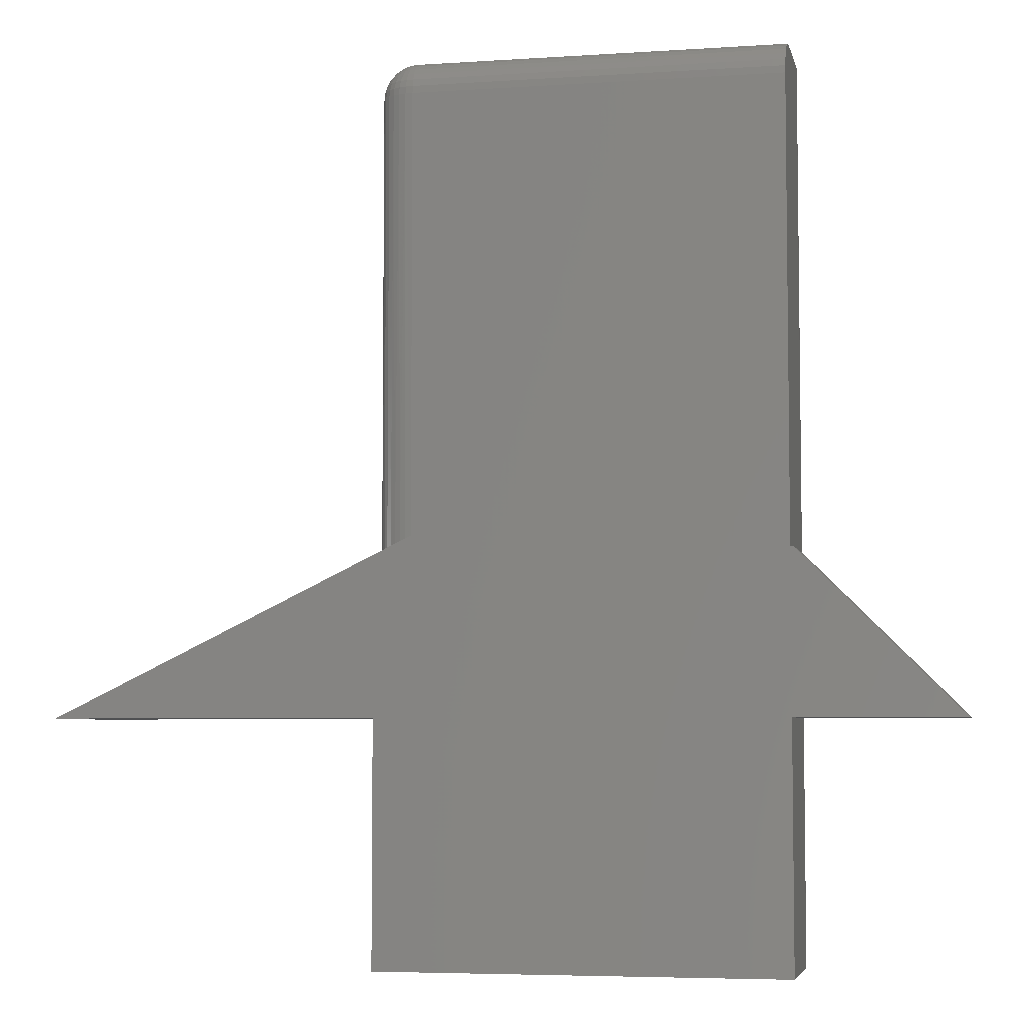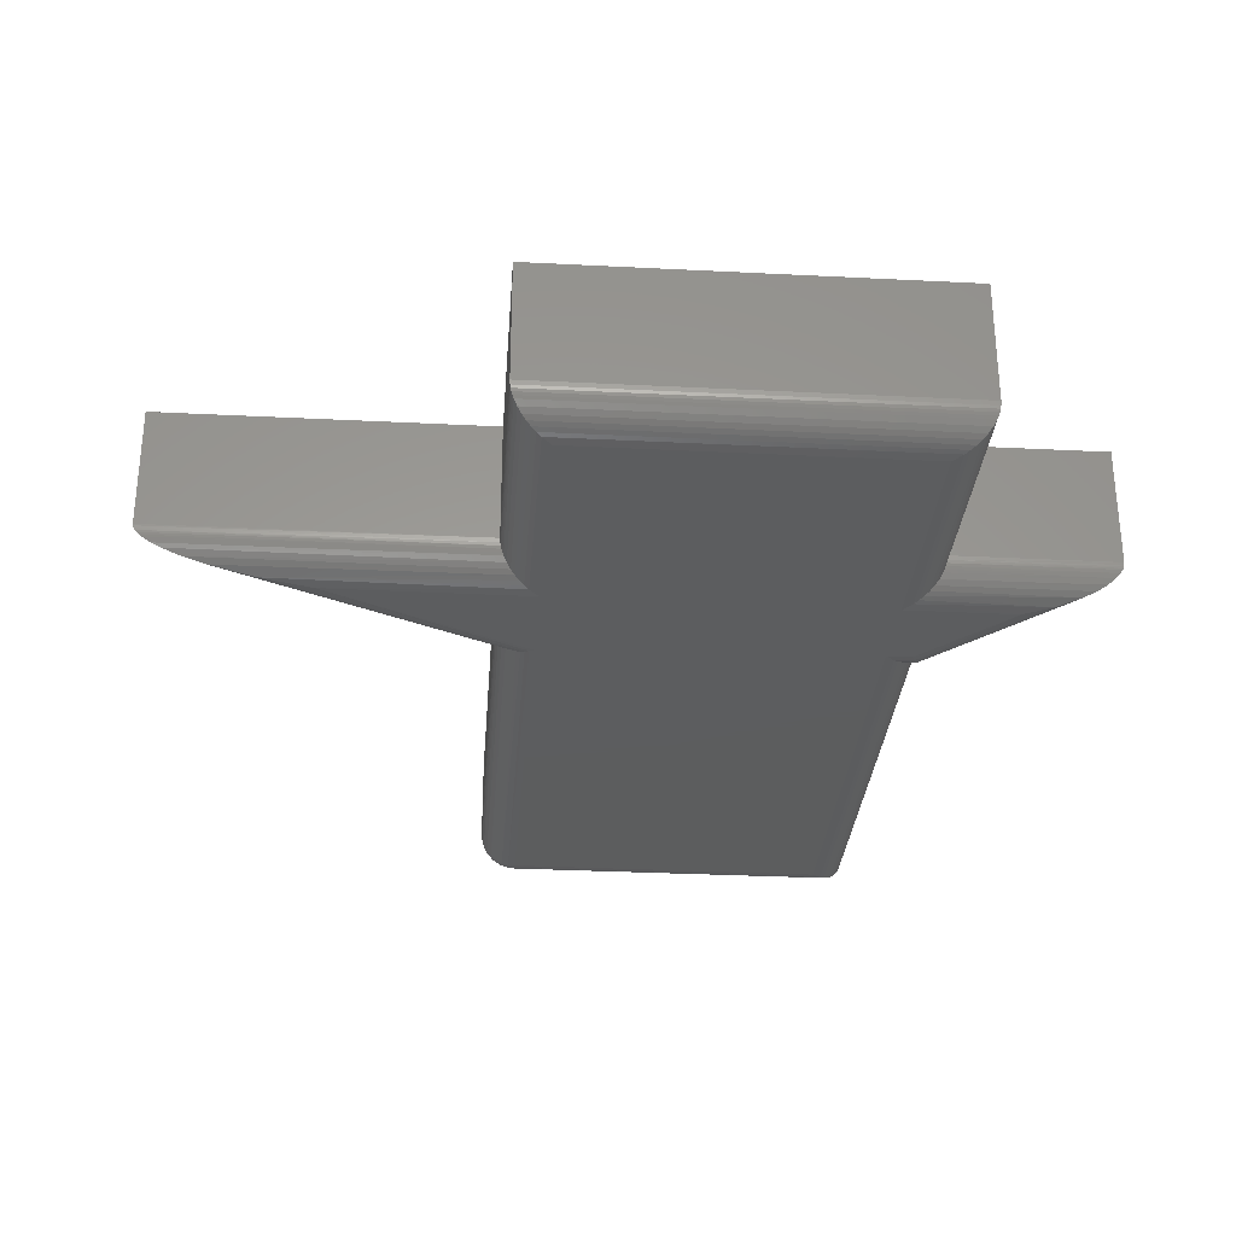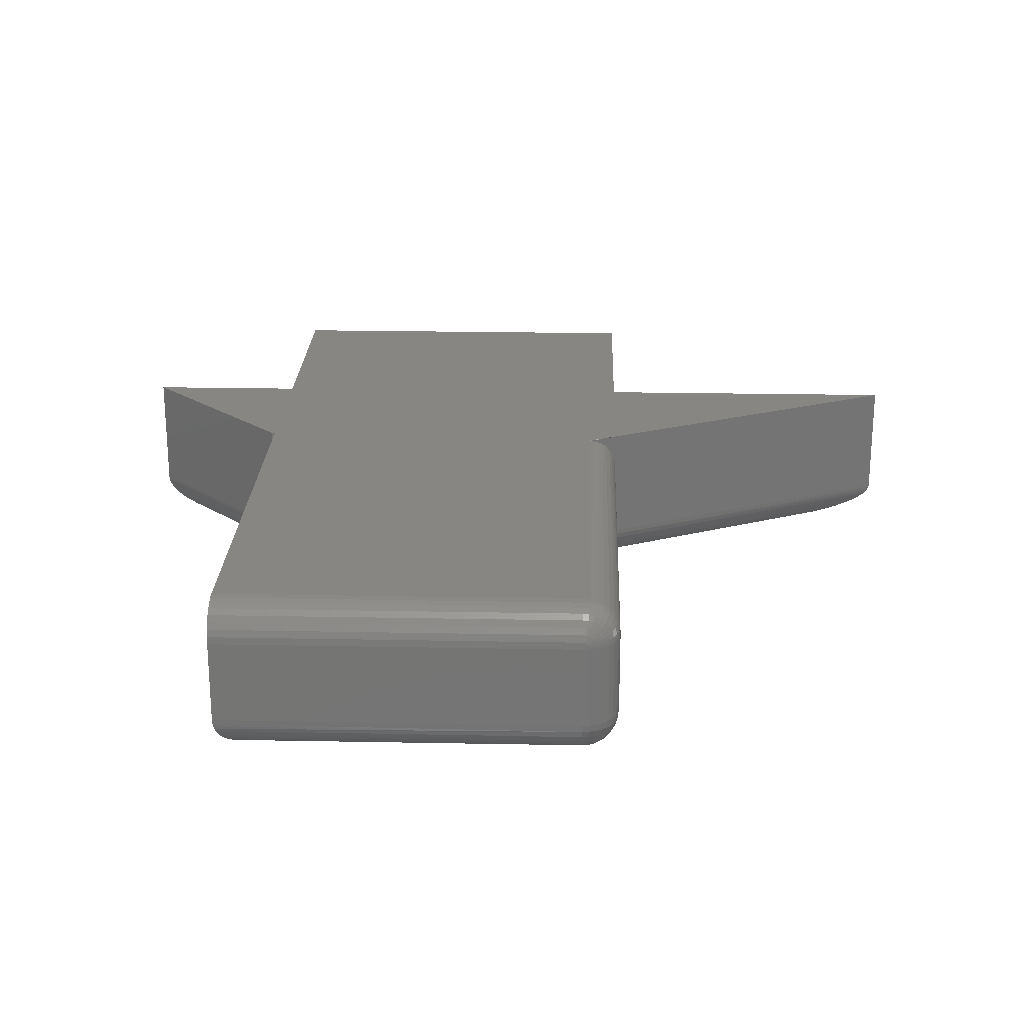
<metadata>
{"format":"stl","ext":"stl","renderer":"f3d","projection":"perspective","resolution":1024,"background":"white","views":[{"elev":-5.3,"azim":11.8,"up":"+Y"},{"elev":-30.4,"azim":-4.2,"up":"+Z"},{"elev":22.6,"azim":-178.1,"up":"+Z"}]}
</metadata>
<code>
# stl→obj: 301 verts, 597 faces
v -0.2031 0.3125 0.03125
v -0.2031 0.3125 0.1016
v -0.2025 0.3186 0.03125
v -0.2025 0.3186 0.1016
v -0.2007 0.3245 0.03125
v -0.2007 0.3245 0.1016
v -0.1979 0.3299 0.03125
v -0.1979 0.3299 0.1016
v -0.194 0.3346 0.03125
v -0.194 0.3346 0.1016
v -0.1892 0.3385 0.03125
v -0.1892 0.3385 0.1016
v -0.1838 0.3414 0.03125
v -0.1838 0.3414 0.1016
v -0.178 0.3431 0.03125
v -0.178 0.3431 0.1016
v -0.1719 0.3438 0.03125
v -0.1719 0.3438 0.1016
v -0.2031 -0.07031 0.1016
v -0.2031 -0.07031 0.03125
v 0.1363 0.3438 0.1016
v 0.1363 0.3438 0.03125
v 0.1263 -0.1002 0
v 0.198 -0.1719 0
v 0.1051 -0.1719 0
v -0.1719 -0.1719 0
v -0.3407 -0.1719 0
v 0.1051 -0.1002 0
v -0.1719 -0.08988 0
v -0.1719 0.3125 0
v 0.1051 0.3125 0
v -0.1719 -0.375 0
v 0.1051 -0.375 0
v 0.1363 0.3431 0.1077
v 0.1363 0.3414 0.1135
v 0.1363 0.3385 0.1189
v 0.1363 0.3346 0.1237
v 0.1363 0.3299 0.1275
v 0.1363 0.3245 0.1304
v 0.1363 0.3186 0.1322
v 0.1363 0.3125 0.1328
v 0.1363 -0.06891 0.1328
v 0.1363 -0.06891 0.03125
v -0.4766 -0.2031 0.1328
v -0.4766 -0.2031 0.03125
v -0.2031 -0.2031 0.1328
v -0.2031 -0.2031 0.03125
v -0.1768 -0.05751 0.1324
v -0.1815 -0.05983 0.1313
v -0.1861 -0.06203 0.1294
v -0.1902 -0.06405 0.1268
v -0.194 -0.06586 0.1237
v -0.1971 -0.0674 0.12
v -0.1997 -0.06865 0.1158
v -0.2016 -0.06957 0.1112
v -0.2027 -0.07012 0.1065
v 0.1392 -0.06891 0.1328
v 0.1392 -0.06891 0.03125
v 0.2734 -0.2031 0.1328
v 0.2734 -0.2031 0.03125
v 0.1363 -0.2031 0.1328
v 0.1363 -0.2031 0.03125
v -0.2031 -0.4062 0.1328
v -0.2031 -0.4062 0.03125
v 0.1363 -0.4062 0.1328
v 0.1363 -0.4062 0.03125
v 0.1289 -0.09391 0.000633
v 0.2215 -0.1816 0.001557
v 0.1313 -0.08803 0.002453
v 0.2424 -0.1903 0.00599
v 0.1336 -0.08254 0.00544
v 0.1346 -0.08002 0.007359
v 0.2525 -0.1945 0.009646
v 0.1356 -0.07769 0.009541
v 0.1365 -0.07558 0.01195
v 0.2605 -0.1978 0.01374
v 0.1372 -0.07373 0.01458
v 0.2668 -0.2004 0.01844
v 0.1381 -0.07168 0.0184
v 0.1387 -0.07017 0.02249
v 0.2702 -0.2018 0.02219
v 0.2718 -0.2025 0.02487
v 0.2732 -0.203 0.02901
v 0.1391 -0.06924 0.02677
v 0.2729 -0.2029 0.02758
v 0.2724 -0.2027 0.02619
v 0.1361 -0.2029 0.02739
v 0.113 -0.1798 0.001024
v 0.1206 -0.1874 0.004121
v 0.1242 -0.191 0.0065
v 0.1275 -0.1943 0.009471
v 0.1307 -0.1975 0.01337
v 0.1333 -0.2001 0.01774
v 0.1343 -0.201 0.02004
v 0.1351 -0.2019 0.02246
v 0.1357 -0.2025 0.02489
v 0.1169 -0.1837 0.002304
v 0.113 -0.3829 0.001024
v 0.1169 -0.3868 0.002304
v 0.1206 -0.3905 0.004121
v 0.1242 -0.3941 0.0065
v 0.1275 -0.3974 0.009471
v 0.1307 -0.4006 0.01337
v 0.1361 -0.406 0.02739
v 0.1357 -0.4056 0.02489
v 0.1351 -0.405 0.02246
v 0.1343 -0.4042 0.02004
v 0.1333 -0.4032 0.01774
v -0.1798 -0.3829 0.001024
v -0.1837 -0.3868 0.002304
v -0.1874 -0.3905 0.004121
v -0.191 -0.3941 0.0065
v -0.1943 -0.3974 0.009471
v -0.1975 -0.4006 0.01337
v -0.2029 -0.406 0.02739
v -0.2025 -0.4056 0.02489
v -0.2019 -0.405 0.02246
v -0.201 -0.4042 0.02004
v -0.2001 -0.4032 0.01774
v -0.1798 -0.1798 0.001024
v -0.1837 -0.1837 0.002304
v -0.1874 -0.1874 0.004121
v -0.191 -0.191 0.0065
v -0.1943 -0.1943 0.009471
v -0.1975 -0.1975 0.01337
v -0.2029 -0.2029 0.02739
v -0.2025 -0.2025 0.02489
v -0.2019 -0.2019 0.02246
v -0.201 -0.201 0.02004
v -0.2001 -0.2001 0.01774
v -0.4764 -0.2031 0.02969
v -0.4206 -0.1902 0.005971
v -0.4392 -0.1945 0.009726
v -0.4549 -0.1981 0.01433
v -0.4625 -0.1999 0.01741
v -0.4695 -0.2015 0.02131
v -0.4715 -0.202 0.02278
v -0.4733 -0.2024 0.02443
v -0.4748 -0.2027 0.02619
v -0.4759 -0.203 0.0282
v -0.3831 -0.1816 0.00156
v -0.2028 -0.0705 0.02694
v -0.1792 -0.0853 0.0008684
v -0.1826 -0.08315 0.001903
v -0.1859 -0.08107 0.003341
v -0.1902 -0.07842 0.00592
v -0.194 -0.076 0.009217
v -0.1974 -0.07391 0.0132
v -0.1999 -0.07231 0.01748
v -0.2018 -0.07117 0.0221
v -0.1756 -0.08753 0.0002246
v 0.1361 0.3435 0.02739
v -0.1719 0.3431 0.02515
v -0.1719 0.3186 0.0006005
v 0.113 0.3204 0.001024
v -0.1719 0.3245 0.002379
v 0.1169 0.3243 0.002304
v 0.1206 0.328 0.004121
v -0.1719 0.3299 0.005267
v 0.1242 0.3316 0.0065
v -0.1719 0.3346 0.009153
v 0.1275 0.3349 0.009471
v -0.1719 0.3385 0.01389
v 0.1307 0.3381 0.01337
v 0.1333 0.3407 0.01774
v -0.1719 0.3414 0.01929
v 0.1343 0.3417 0.02004
v 0.1351 0.3425 0.02246
v 0.1357 0.3431 0.02489
v -0.178 0.3125 0.0006005
v -0.2025 0.3125 0.02515
v -0.1838 0.3125 0.002379
v -0.1892 0.3125 0.005267
v -0.194 0.3125 0.009153
v -0.1979 0.3125 0.01389
v -0.2007 0.3125 0.01929
v 0.113 -0.09223 0.001024
v 0.1169 -0.08839 0.002304
v 0.1206 -0.08465 0.004121
v 0.1242 -0.08109 0.0065
v 0.1275 -0.07775 0.009471
v 0.1307 -0.07454 0.01337
v 0.1361 -0.06915 0.02739
v 0.1357 -0.06957 0.02489
v 0.1351 -0.07018 0.02246
v 0.1343 -0.071 0.02004
v 0.1333 -0.07198 0.01774
v -0.1779 0.3137 0.0006005
v -0.1775 0.3148 0.0006005
v -0.1769 0.3159 0.0006005
v -0.1762 0.3168 0.0006005
v -0.1753 0.3176 0.0006005
v -0.1742 0.3181 0.0006005
v -0.1731 0.3185 0.0006005
v -0.1742 0.3242 0.002379
v -0.1753 0.3295 0.005267
v -0.1762 0.3342 0.009153
v -0.1769 0.338 0.01389
v -0.1775 0.3408 0.01929
v -0.1779 0.3426 0.02515
v -0.1836 0.3148 0.002379
v -0.1889 0.3159 0.005267
v -0.1935 0.3168 0.009153
v -0.1974 0.3176 0.01389
v -0.2002 0.3181 0.01929
v -0.2019 0.3185 0.02515
v -0.1829 0.3171 0.002379
v -0.1879 0.3191 0.005267
v -0.1923 0.321 0.009153
v -0.1959 0.3224 0.01389
v -0.1985 0.3235 0.01929
v -0.2002 0.3242 0.02515
v -0.1818 0.3191 0.002379
v -0.1863 0.3221 0.005267
v -0.1902 0.3248 0.009153
v -0.1935 0.3269 0.01389
v -0.1959 0.3285 0.01929
v -0.1974 0.3295 0.02515
v -0.1803 0.321 0.002379
v -0.1842 0.3248 0.005267
v -0.1875 0.3281 0.009153
v -0.1902 0.3309 0.01389
v -0.1923 0.3329 0.01929
v -0.1935 0.3342 0.02515
v -0.1785 0.3224 0.002379
v -0.1815 0.3269 0.005267
v -0.1842 0.3309 0.009153
v -0.1863 0.3341 0.01389
v -0.1879 0.3365 0.01929
v -0.1889 0.338 0.02515
v -0.1765 0.3235 0.002379
v -0.1785 0.3285 0.005267
v -0.1803 0.3329 0.009153
v -0.1818 0.3365 0.01389
v -0.1829 0.3392 0.01929
v -0.1836 0.3408 0.02515
v -0.1719 -0.05513 0.1328
v -0.178 0.3125 0.1322
v -0.1719 0.3125 0.1328
v -0.2025 0.3125 0.1077
v -0.2007 0.3125 0.1135
v -0.1979 0.3125 0.1189
v -0.194 0.3125 0.1237
v -0.1892 0.3125 0.1275
v -0.1838 0.3125 0.1304
v -0.1719 0.3431 0.1077
v -0.1719 0.3414 0.1135
v -0.1719 0.3385 0.1189
v -0.1719 0.3346 0.1237
v -0.1719 0.3299 0.1275
v -0.1719 0.3245 0.1304
v -0.1719 0.3186 0.1322
v -0.1779 0.3431 0.1028
v -0.1775 0.3431 0.1039
v -0.1769 0.3431 0.1049
v -0.1762 0.3431 0.1059
v -0.1753 0.3431 0.1066
v -0.1742 0.3431 0.1072
v -0.1731 0.3431 0.1075
v -0.1742 0.3414 0.1133
v -0.1753 0.3385 0.1186
v -0.1762 0.3346 0.1232
v -0.1769 0.3299 0.127
v -0.1775 0.3245 0.1299
v -0.1779 0.3186 0.1316
v -0.1836 0.3414 0.1039
v -0.1889 0.3385 0.1049
v -0.1935 0.3346 0.1059
v -0.1974 0.3299 0.1066
v -0.2002 0.3245 0.1072
v -0.2019 0.3186 0.1075
v -0.1829 0.3414 0.1061
v -0.1879 0.3385 0.1082
v -0.1923 0.3346 0.11
v -0.1959 0.3299 0.1115
v -0.1985 0.3245 0.1126
v -0.2002 0.3186 0.1133
v -0.1818 0.3414 0.1082
v -0.1863 0.3385 0.1112
v -0.1902 0.3346 0.1138
v -0.1935 0.3299 0.116
v -0.1959 0.3245 0.1176
v -0.1974 0.3186 0.1186
v -0.1803 0.3414 0.11
v -0.1842 0.3385 0.1138
v -0.1875 0.3346 0.1172
v -0.1902 0.3299 0.1199
v -0.1923 0.3245 0.122
v -0.1935 0.3186 0.1232
v -0.1785 0.3414 0.1115
v -0.1815 0.3385 0.116
v -0.1842 0.3346 0.1199
v -0.1863 0.3299 0.1232
v -0.1879 0.3245 0.1256
v -0.1889 0.3186 0.127
v -0.1765 0.3414 0.1126
v -0.1785 0.3385 0.1176
v -0.1803 0.3346 0.122
v -0.1818 0.3299 0.1256
v -0.1829 0.3245 0.1282
v -0.1836 0.3186 0.1299
f 1 2 3
f 3 2 4
f 3 4 5
f 5 4 6
f 5 6 7
f 7 6 8
f 7 8 9
f 9 8 10
f 9 10 11
f 11 10 12
f 11 12 13
f 13 12 14
f 13 14 15
f 15 14 16
f 15 16 17
f 17 16 18
f 2 1 19
f 19 1 20
f 21 22 18
f 18 22 17
f 23 24 25
f 23 25 26
f 23 26 27
f 23 27 28
f 27 29 28
f 28 29 30
f 28 30 31
f 32 26 33
f 33 26 25
f 21 34 35
f 22 21 35
f 22 35 36
f 22 36 37
f 22 37 38
f 22 38 39
f 22 39 40
f 22 40 41
f 22 41 42
f 22 42 43
f 44 45 46
f 46 45 47
f 45 19 20
f 44 48 49
f 44 49 50
f 44 50 51
f 44 51 52
f 44 52 53
f 44 53 54
f 44 54 55
f 44 55 56
f 44 56 19
f 44 19 45
f 57 58 42
f 42 58 43
f 59 60 57
f 57 60 58
f 61 62 59
f 59 62 60
f 46 47 63
f 63 47 64
f 65 66 61
f 61 66 62
f 63 64 65
f 65 64 66
f 24 67 68
f 24 23 67
f 67 69 68
f 70 68 69
f 70 69 71
f 70 71 72
f 70 72 73
f 73 72 74
f 73 74 75
f 73 75 76
f 75 77 76
f 78 76 77
f 78 77 79
f 78 79 80
f 78 80 81
f 82 81 80
f 60 83 58
f 84 58 83
f 84 83 85
f 84 85 86
f 84 86 82
f 84 82 80
f 60 87 83
f 60 62 87
f 24 88 25
f 89 70 90
f 90 70 73
f 90 73 91
f 91 73 76
f 91 76 92
f 92 76 78
f 92 78 93
f 94 93 78
f 78 81 94
f 94 81 95
f 95 81 82
f 95 82 96
f 96 82 86
f 96 86 87
f 87 86 85
f 87 85 83
f 68 70 89
f 68 89 97
f 68 97 88
f 68 88 24
f 33 88 98
f 33 25 88
f 98 88 97
f 98 97 99
f 99 97 89
f 99 89 100
f 100 89 90
f 100 90 101
f 101 90 91
f 101 91 102
f 102 91 92
f 102 92 103
f 103 92 93
f 62 66 87
f 87 66 104
f 87 104 96
f 96 104 105
f 96 105 95
f 95 105 106
f 95 106 94
f 94 106 107
f 94 107 93
f 93 107 108
f 93 108 103
f 32 98 109
f 32 33 98
f 109 98 99
f 109 99 110
f 110 99 100
f 110 100 111
f 111 100 101
f 111 101 112
f 112 101 102
f 112 102 113
f 113 102 103
f 113 103 114
f 114 103 108
f 66 64 104
f 104 64 115
f 104 115 105
f 105 115 116
f 105 116 106
f 106 116 117
f 106 117 107
f 107 117 118
f 107 118 108
f 108 118 119
f 108 119 114
f 26 109 120
f 26 32 109
f 120 109 110
f 120 110 121
f 121 110 111
f 121 111 122
f 122 111 112
f 122 112 123
f 123 112 113
f 123 113 124
f 124 113 114
f 124 114 125
f 125 114 119
f 64 47 115
f 115 47 126
f 115 126 116
f 116 126 127
f 116 127 117
f 117 127 128
f 117 128 118
f 118 128 129
f 118 129 119
f 119 129 130
f 119 130 125
f 47 131 126
f 47 45 131
f 27 26 120
f 132 123 124
f 132 124 133
f 133 124 125
f 133 125 134
f 134 125 130
f 134 130 135
f 135 130 129
f 135 129 136
f 136 129 128
f 136 128 137
f 137 128 127
f 137 127 138
f 139 138 127
f 127 126 139
f 139 126 140
f 131 140 126
f 141 27 120
f 141 120 121
f 141 121 122
f 141 122 123
f 141 123 132
f 45 142 131
f 45 20 142
f 143 141 144
f 145 144 141
f 141 132 145
f 145 132 146
f 146 132 133
f 146 133 147
f 148 147 133
f 133 134 148
f 149 148 134
f 149 134 135
f 149 135 136
f 149 136 150
f 150 136 137
f 150 137 138
f 150 138 142
f 142 138 139
f 142 139 140
f 142 140 131
f 27 141 143
f 27 143 151
f 27 151 29
f 17 152 153
f 17 22 152
f 31 154 155
f 31 30 154
f 155 154 156
f 155 156 157
f 158 157 156
f 156 159 158
f 158 159 160
f 160 159 161
f 160 161 162
f 162 161 163
f 162 163 164
f 165 164 163
f 163 166 165
f 165 166 167
f 167 166 153
f 168 167 153
f 168 153 169
f 152 169 153
f 30 151 170
f 30 29 151
f 20 171 142
f 20 1 171
f 151 143 170
f 170 143 144
f 170 144 172
f 172 144 145
f 172 145 173
f 145 146 173
f 173 146 147
f 173 147 174
f 174 147 148
f 174 148 175
f 175 148 149
f 175 149 176
f 176 149 150
f 171 176 150
f 150 142 171
f 28 155 177
f 28 31 155
f 177 155 157
f 177 157 178
f 178 157 158
f 178 158 179
f 179 158 160
f 179 160 180
f 180 160 162
f 180 162 181
f 181 162 164
f 181 164 182
f 182 164 165
f 22 43 152
f 152 43 183
f 152 183 169
f 169 183 184
f 169 184 168
f 168 184 185
f 168 185 167
f 167 185 186
f 167 186 165
f 165 186 187
f 165 187 182
f 23 177 67
f 23 28 177
f 67 177 178
f 67 178 69
f 69 178 179
f 69 179 71
f 71 179 180
f 71 180 72
f 72 180 181
f 72 181 74
f 75 74 181
f 181 182 75
f 75 182 77
f 77 182 187
f 77 187 79
f 79 187 186
f 79 186 185
f 79 185 80
f 80 185 184
f 80 184 84
f 43 58 183
f 183 58 84
f 183 84 184
f 30 170 188
f 30 188 189
f 30 189 190
f 30 190 191
f 30 191 192
f 30 192 193
f 30 193 194
f 30 194 154
f 154 194 156
f 156 194 195
f 156 195 159
f 159 195 196
f 159 196 161
f 161 196 197
f 161 197 163
f 163 197 198
f 163 198 166
f 166 198 199
f 166 199 153
f 153 199 200
f 153 200 17
f 17 200 15
f 188 170 201
f 201 170 172
f 201 172 202
f 202 172 173
f 202 173 203
f 203 173 174
f 203 174 204
f 204 174 175
f 204 175 205
f 205 175 176
f 205 176 206
f 206 176 171
f 206 171 3
f 3 171 1
f 189 188 207
f 207 188 201
f 207 201 208
f 208 201 202
f 208 202 209
f 209 202 203
f 209 203 210
f 210 203 204
f 210 204 211
f 211 204 205
f 211 205 212
f 212 205 206
f 212 206 5
f 5 206 3
f 190 189 213
f 213 189 207
f 213 207 214
f 214 207 208
f 214 208 215
f 215 208 209
f 215 209 216
f 216 209 210
f 216 210 217
f 217 210 211
f 217 211 218
f 218 211 212
f 218 212 7
f 7 212 5
f 191 190 219
f 219 190 213
f 219 213 220
f 220 213 214
f 220 214 221
f 221 214 215
f 221 215 222
f 222 215 216
f 222 216 223
f 223 216 217
f 223 217 224
f 224 217 218
f 224 218 9
f 9 218 7
f 192 191 225
f 225 191 219
f 225 219 226
f 226 219 220
f 226 220 227
f 227 220 221
f 227 221 228
f 228 221 222
f 228 222 229
f 229 222 223
f 229 223 230
f 230 223 224
f 230 224 11
f 11 224 9
f 193 192 231
f 231 192 225
f 231 225 232
f 232 225 226
f 232 226 233
f 233 226 227
f 233 227 234
f 234 227 228
f 234 228 235
f 235 228 229
f 235 229 236
f 236 229 230
f 236 230 13
f 13 230 11
f 194 193 195
f 195 193 231
f 195 231 196
f 196 231 232
f 196 232 197
f 197 232 233
f 197 233 198
f 198 233 234
f 198 234 199
f 199 234 235
f 199 235 200
f 200 235 236
f 200 236 15
f 15 236 13
f 237 238 48
f 237 239 238
f 2 56 240
f 2 19 56
f 240 56 55
f 240 55 241
f 241 55 54
f 241 54 242
f 54 53 242
f 242 53 52
f 242 52 243
f 243 52 51
f 243 51 244
f 244 51 50
f 244 50 245
f 50 49 245
f 238 245 49
f 49 48 238
f 57 42 44
f 57 44 46
f 57 46 61
f 57 61 59
f 41 239 42
f 42 239 237
f 42 237 44
f 63 65 46
f 46 65 61
f 21 18 34
f 34 18 246
f 34 246 35
f 35 246 247
f 35 247 36
f 36 247 248
f 36 248 37
f 37 248 249
f 37 249 38
f 38 249 250
f 38 250 39
f 39 250 251
f 39 251 40
f 40 251 252
f 40 252 41
f 41 252 239
f 18 16 253
f 18 253 254
f 18 254 255
f 18 255 256
f 18 256 257
f 18 257 258
f 18 258 259
f 18 259 246
f 246 259 247
f 247 259 260
f 247 260 248
f 248 260 261
f 248 261 249
f 249 261 262
f 249 262 250
f 250 262 263
f 250 263 251
f 251 263 264
f 251 264 252
f 252 264 265
f 252 265 239
f 239 265 238
f 253 16 266
f 266 16 14
f 266 14 267
f 267 14 12
f 267 12 268
f 268 12 10
f 268 10 269
f 269 10 8
f 269 8 270
f 270 8 6
f 270 6 271
f 271 6 4
f 271 4 240
f 240 4 2
f 254 253 272
f 272 253 266
f 272 266 273
f 273 266 267
f 273 267 274
f 274 267 268
f 274 268 275
f 275 268 269
f 275 269 276
f 276 269 270
f 276 270 277
f 277 270 271
f 277 271 241
f 241 271 240
f 255 254 278
f 278 254 272
f 278 272 279
f 279 272 273
f 279 273 280
f 280 273 274
f 280 274 281
f 281 274 275
f 281 275 282
f 282 275 276
f 282 276 283
f 283 276 277
f 283 277 242
f 242 277 241
f 256 255 284
f 284 255 278
f 284 278 285
f 285 278 279
f 285 279 286
f 286 279 280
f 286 280 287
f 287 280 281
f 287 281 288
f 288 281 282
f 288 282 289
f 289 282 283
f 289 283 243
f 243 283 242
f 257 256 290
f 290 256 284
f 290 284 291
f 291 284 285
f 291 285 292
f 292 285 286
f 292 286 293
f 293 286 287
f 293 287 294
f 294 287 288
f 294 288 295
f 295 288 289
f 295 289 244
f 244 289 243
f 258 257 296
f 296 257 290
f 296 290 297
f 297 290 291
f 297 291 298
f 298 291 292
f 298 292 299
f 299 292 293
f 299 293 300
f 300 293 294
f 300 294 301
f 301 294 295
f 301 295 245
f 245 295 244
f 259 258 260
f 260 258 296
f 260 296 261
f 261 296 297
f 261 297 262
f 262 297 298
f 262 298 263
f 263 298 299
f 263 299 264
f 264 299 300
f 264 300 265
f 265 300 301
f 265 301 238
f 238 301 245

</code>
